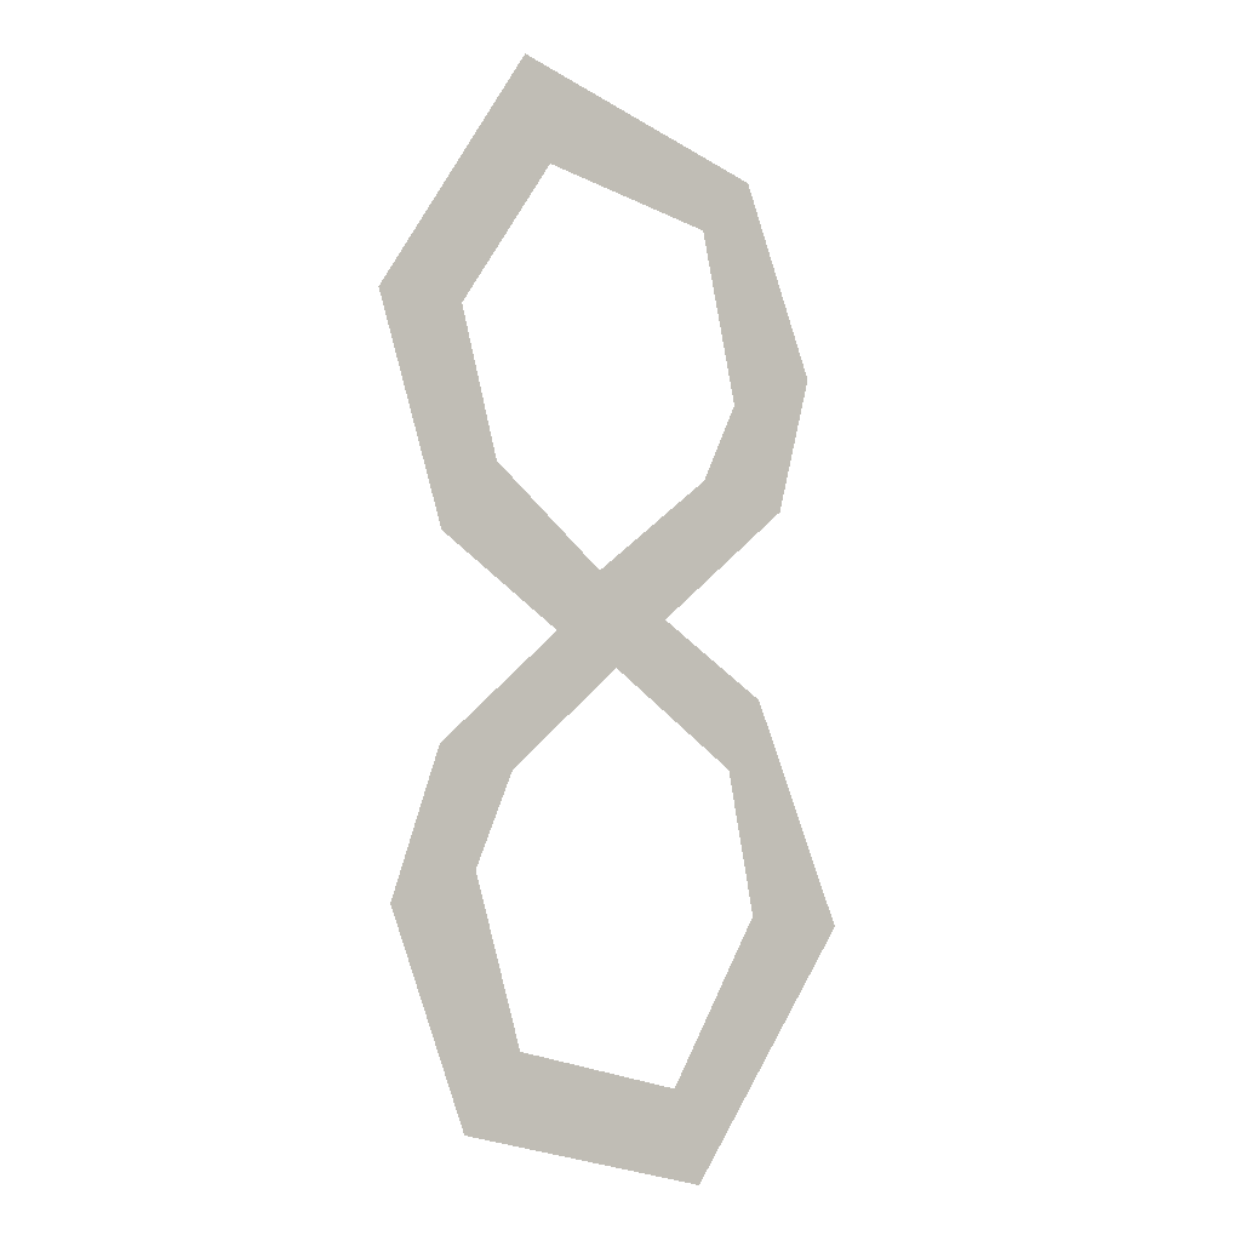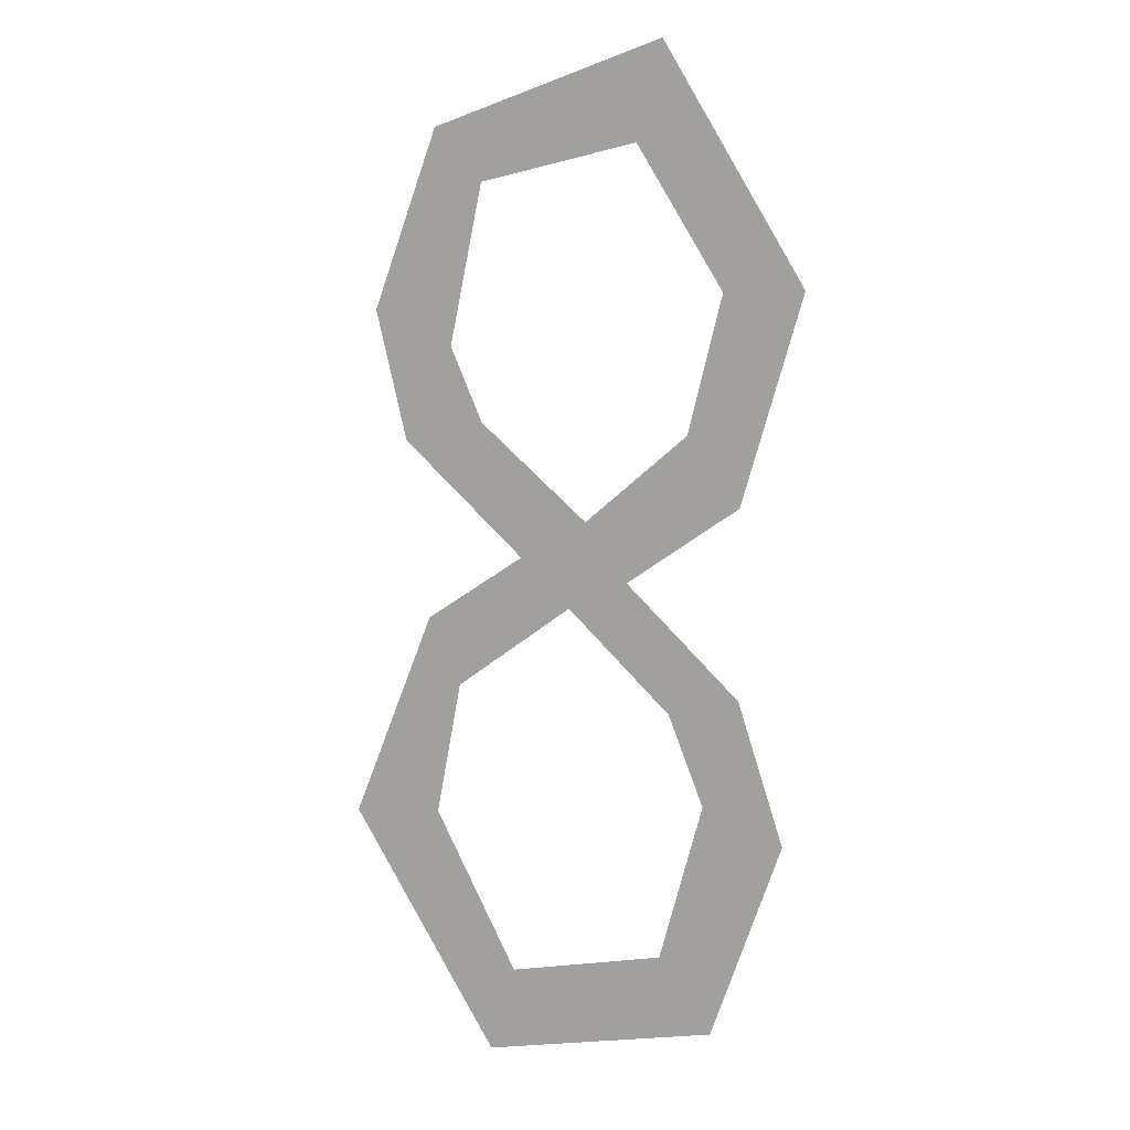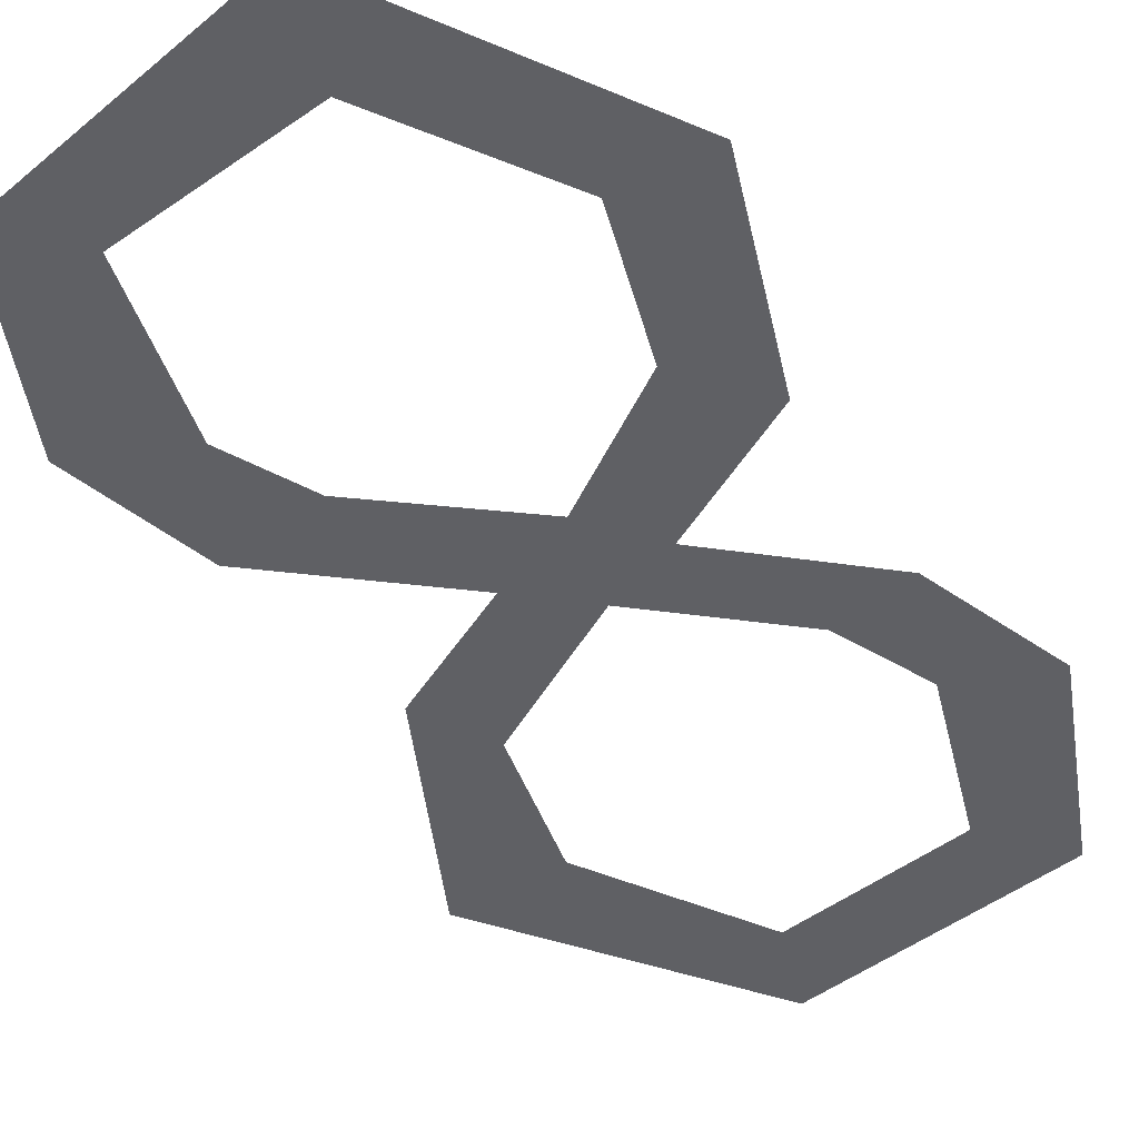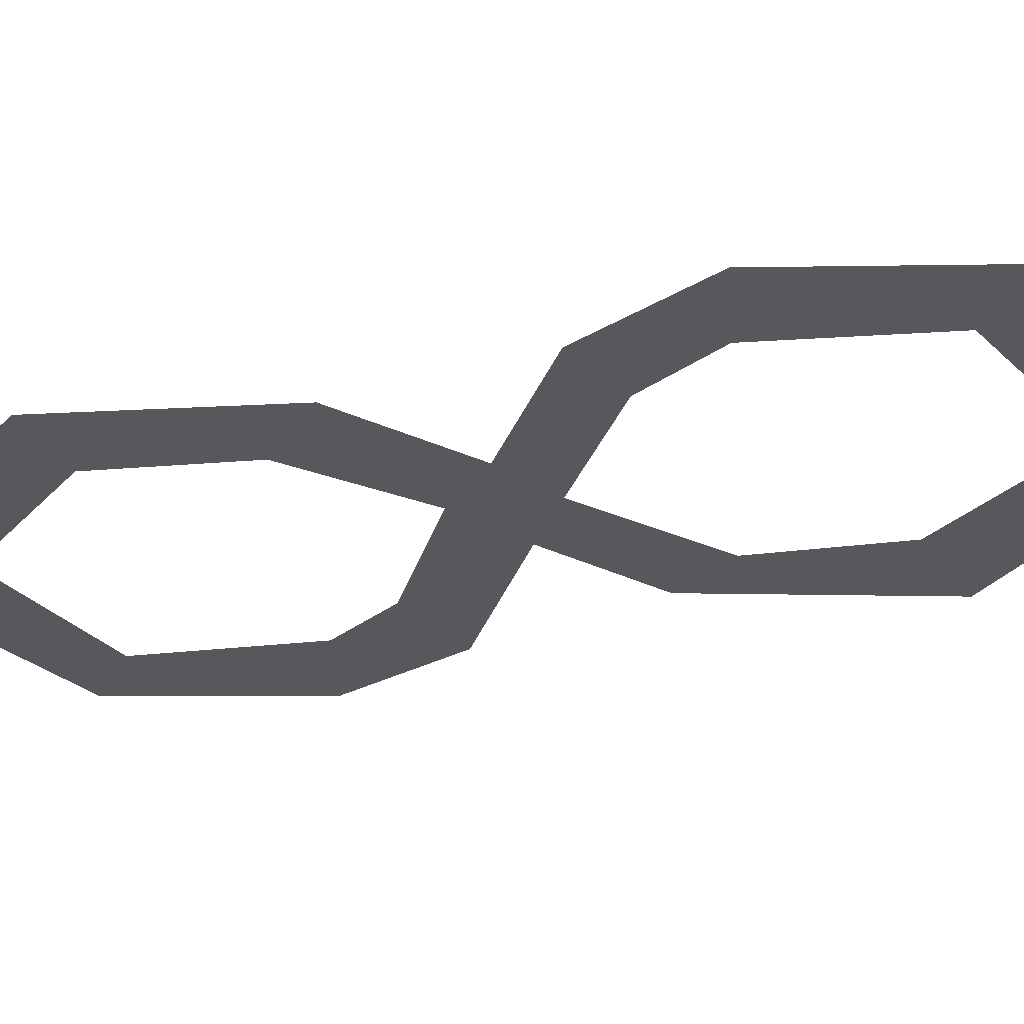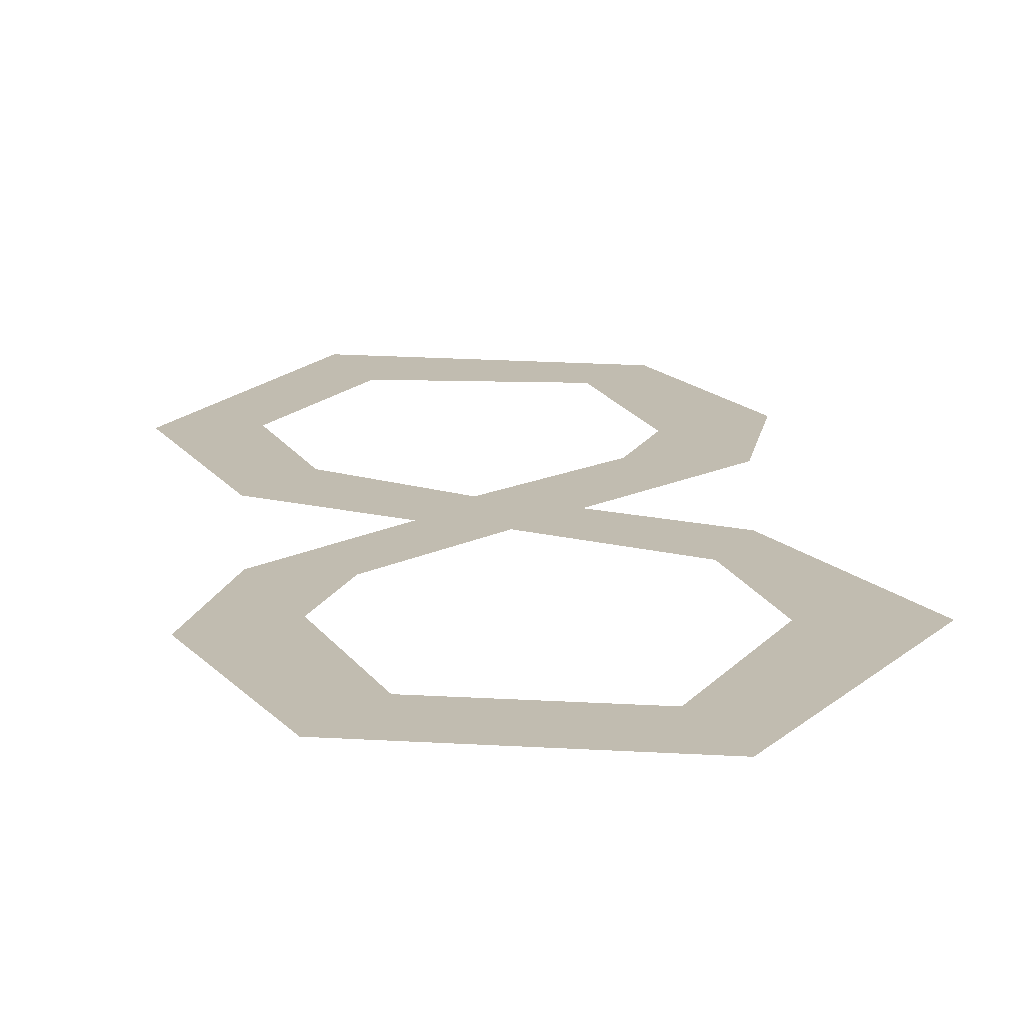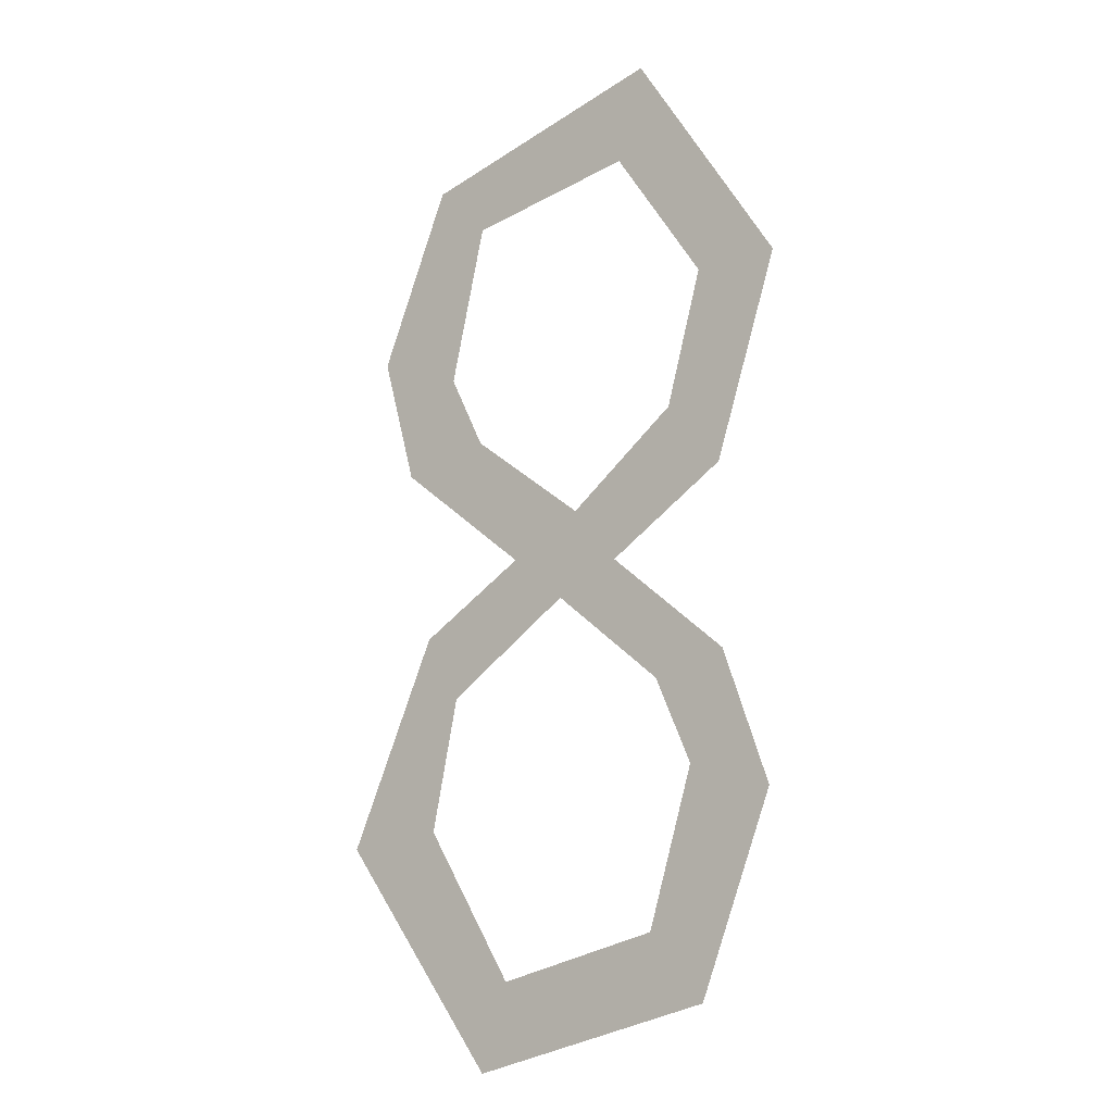
<metadata>
{"format":"obj","ext":"obj","renderer":"f3d","projection":"perspective","resolution":1024,"background":"white","views":[{"elev":-7.1,"azim":140.8,"up":"+Z"},{"elev":5.0,"azim":33.7,"up":"+Z"},{"elev":-43.6,"azim":30.5,"up":"+Y"},{"elev":-28.7,"azim":113.0,"up":"+Y"},{"elev":16.6,"azim":174.5,"up":"+Y"},{"elev":-14.9,"azim":37.9,"up":"+Z"}]}
</metadata>
<code>
o item/castlewars_no/8
v 4 -2 -1
v 17 -2 7
v 11 -2 14
v -1 -2 5
v -3 -2 -4
v 9 -2 -14
v 17 -2 -12
v 13 -2 -23
v 22 -2 -26
v 8 -2 -39
v 14 -2 -46
v -10 -2 -43
v -13 -2 -52
v -20 -2 -27
v -31 -2 -28
v -17 -2 -13
v -21 -2 -6
v -9 -2 1
v -14 -2 15
v -24 -2 13
v -18 -2 23
v -28 -2 27
v -14 -2 40
v -20 -2 46
v 5 -2 43
v 8 -2 53
v 15 -2 28
v 24 -2 28
f 1 2 3
f 1 3 4
f 1 4 5
f 1 5 6
f 1 6 7
f 7 6 8
f 7 8 9
f 9 8 10
f 9 10 11
f 11 10 12
f 11 12 13
f 13 12 14
f 13 14 15
f 15 14 16
f 15 16 17
f 17 16 18
f 18 16 5
f 18 5 4
f 18 4 19
f 18 19 20
f 20 19 21
f 20 21 22
f 22 21 23
f 22 23 24
f 24 23 25
f 24 25 26
f 26 25 27
f 26 27 28
f 28 27 3
f 28 3 2

</code>
